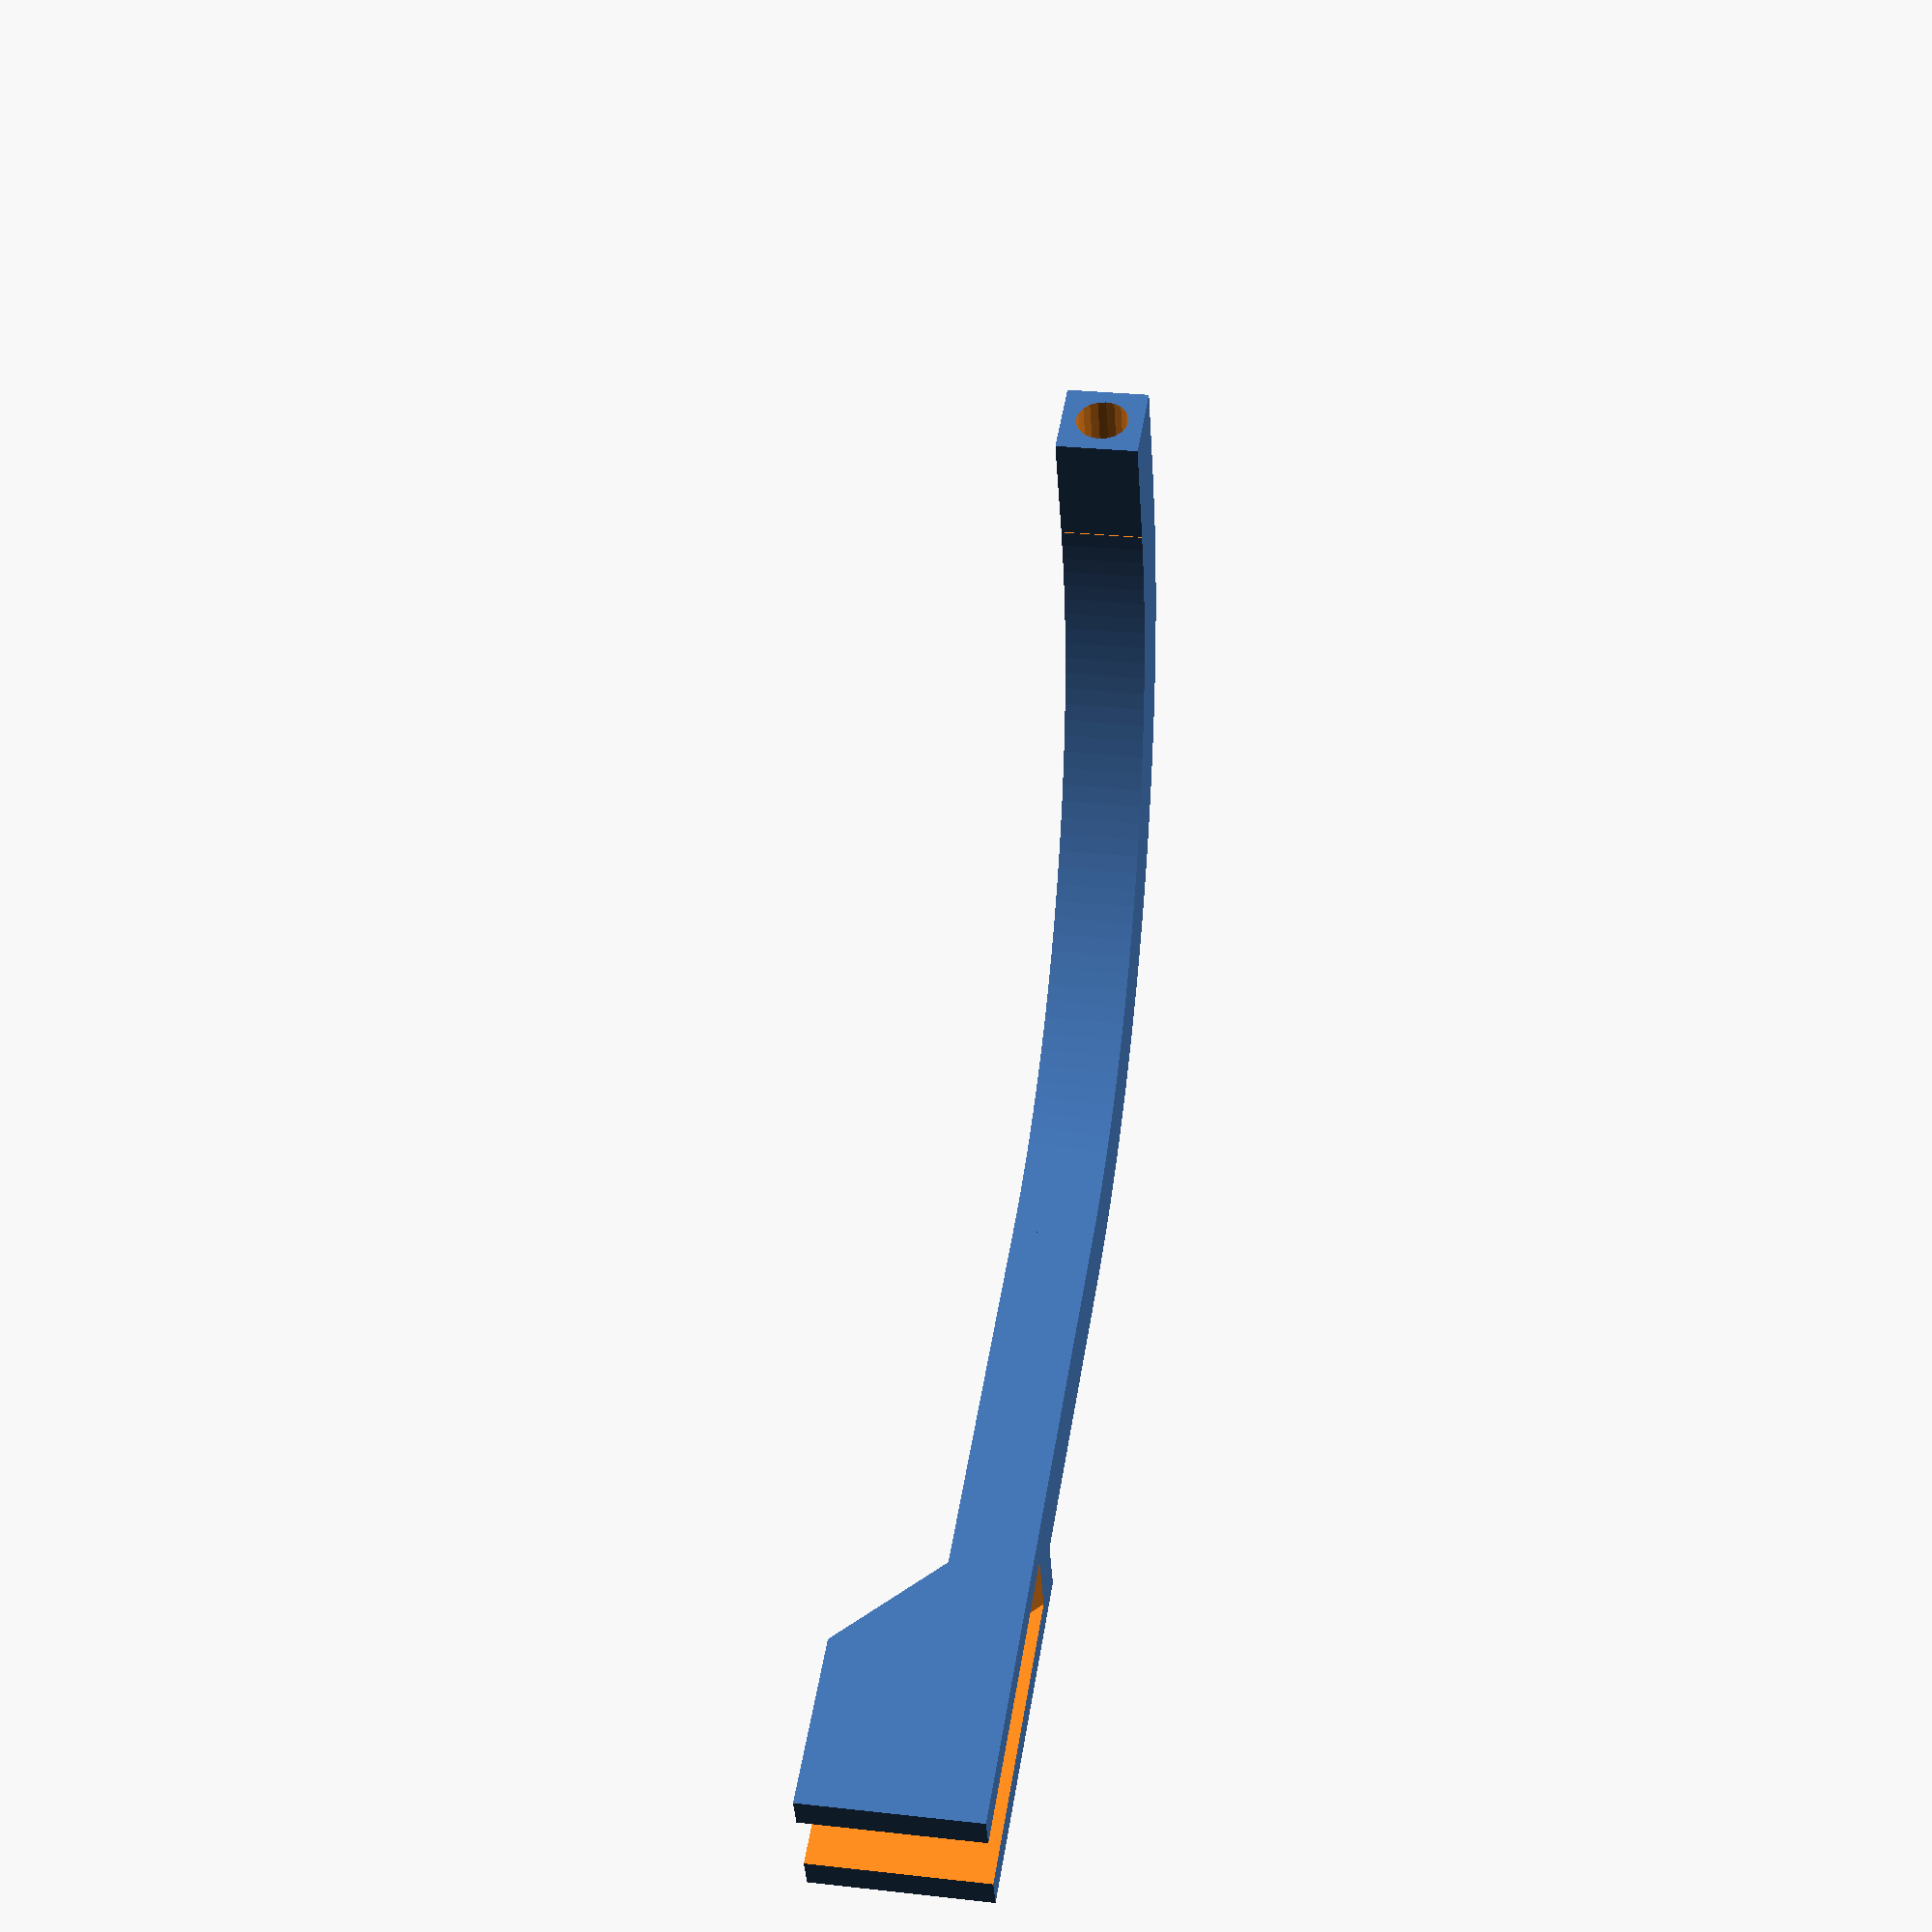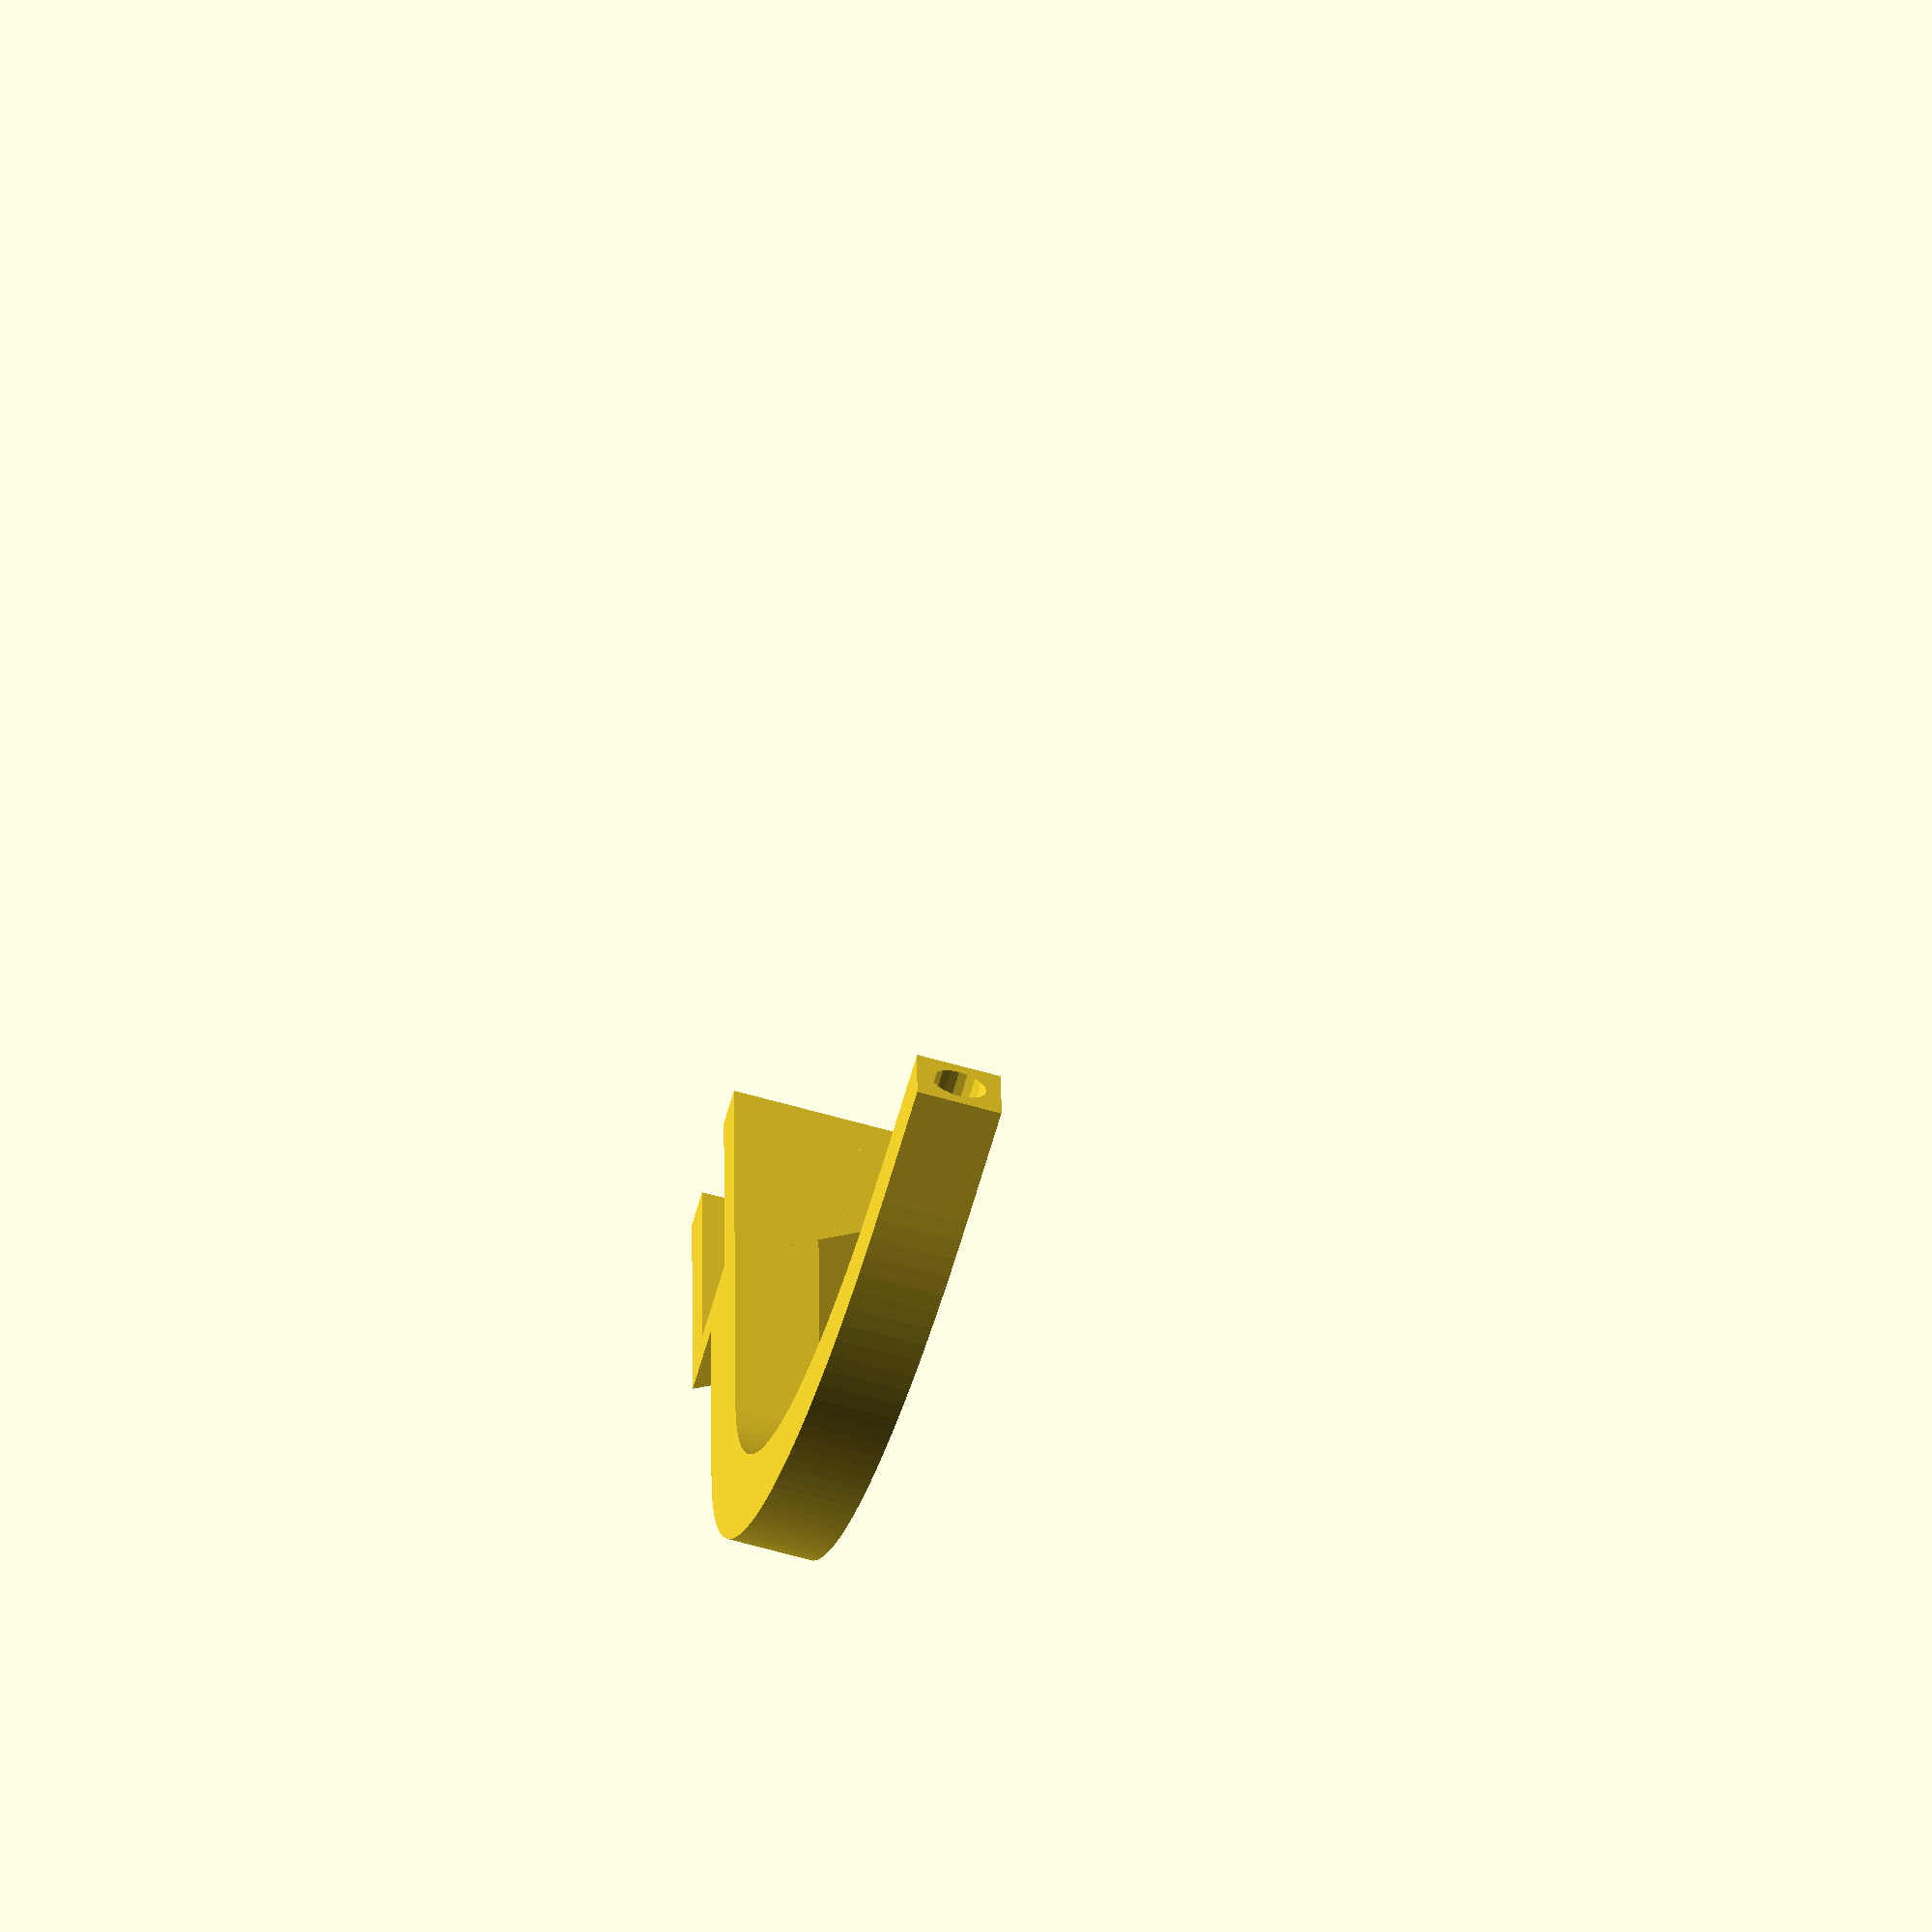
<openscad>
// -*- mode: SCAD ; c-file-style: "ellemtel" ; coding: utf-8 -*-
//
// Yet another Pi Camera holder
//
// © 2017 Roland Sieker <ospalh@gmail.com>
// Licence: CC-BY-SA 4.0


// **********************************************************
// Change these to taste. Lengths are in mm.
t_b = 8.2;  // Bed thickness. I want to attach it to an 8 mm Acrylic bed carrier
cam_angle = 45;  // °
l_c = 30;  // Clamp length. How big the clamping bit will be
w_c = 20;  // Clamp width
t_c = 3.8;  // Thickness of the clamp

r_hv = 55;  // radius of the circular bit
x_a = 50;  // length of the arm
r_h = 2.9;  // camera holder hole radius
h_w = 1.6;  // walls around that
h_d = 13;  // camera holder hole depth

// **********************************************************

w_a = 2*r_h+2*h_w;  // Thickness of the cam arm
ms = 0.1;

l_ce = w_c/tan(cam_angle);

mirror()
{
   translate([-l_ce-w_c+t_c/cos(cam_angle), w_a-2*t_c-t_b,0])
   {

      clamp();
   }
   arm();
}

module clamp()
{
   h_c = t_b + 2 * t_c;
   difference()
   {
      cube([w_c+l_ce, h_c, w_c]);
      translate([w_c+l_ce, -ms,-ms])
      {
         rotate([0, -cam_angle,0])
         {
            cube([w_c, h_c+2*ms, 3*w_c]);
         }
      }
      translate([w_c+l_ce-t_c/cos(cam_angle), 0, 0])
      {
         rotate([0, -cam_angle,0])
         {
            translate([-2*w_c, t_c, -0*w_c])
            {
               cube([2*w_c, t_b, 2*w_c]);
            }
         }
      }
   }
}

module arm()
{
   {
      difference()
      {
         translate([-w_a,0,0])
         {
            cube([x_a,w_a,w_a]);
         }
         rotate([0,-cam_angle, 0])
         {
            translate([-1.5*w_a,0,0.5*w_a])
            {
               cube(3*w_a, center=true);
            }
         }
      }
   }
   translate([x_a-ms-w_a, r_hv+w_a, 0])
   {
      difference()
      {
         rotate_extrude($fn=180)
         {
            translate([r_hv,0])
            {
               square(w_a);
            }
         }
         translate([-1.25*r_hv, 0, 0.5*w_a])
         {
            cube([2.5*r_hv, 2.5*r_hv, 2*w_a], center=true);
         }
         translate([0, 1.25*r_hv, 0.5*w_a])
         {
            cube([2.5*r_hv, 2.5*r_hv, 2*w_a], center=true);
         }
      }
   }
   translate([x_a+r_hv-w_a, r_hv+w_a-ms, 0])
   {
      difference()
      {
         cube([2*r_h+2*h_w, h_d, 2*r_h+2*h_w]);
         translate([r_h+h_w, h_d+ms, r_h+h_w])
         {
            rotate([90,0,0])
            {
               cylinder(r=r_h,h=h_d+ms, $fn=20);
            }
         }
      }
   }

}

</openscad>
<views>
elev=332.9 azim=22.3 roll=100.0 proj=p view=solid
elev=64.5 azim=270.4 roll=254.1 proj=o view=solid
</views>
